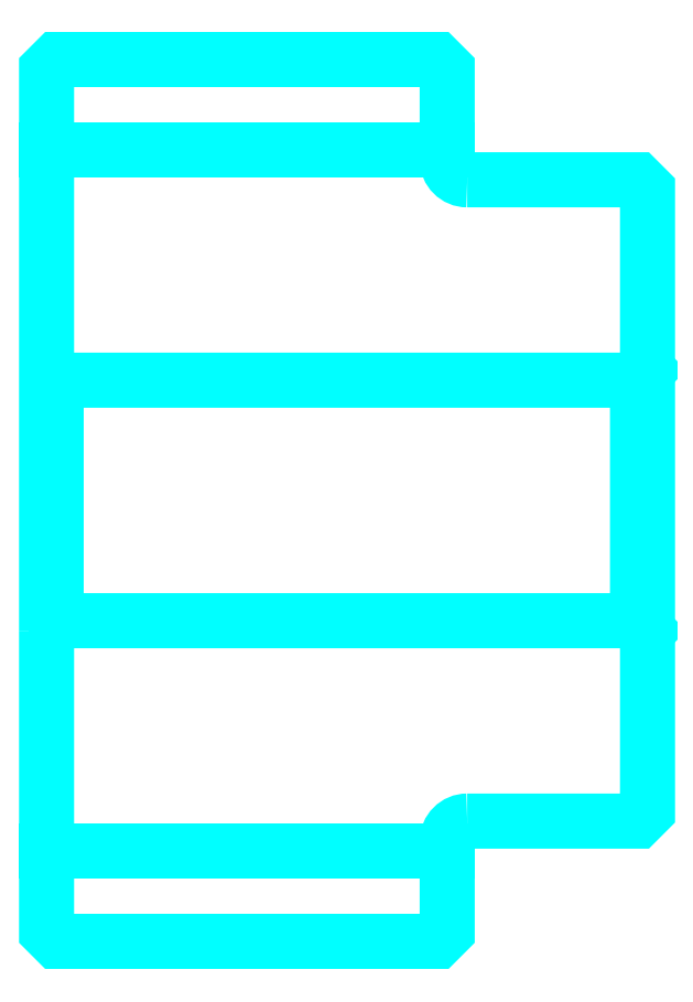
<metadata>
{"format":"dxf","ext":"dxf","renderer":"ezdxf+matplotlib","layout":"modelspace","background":"white","min_lineweight":24,"dpi":150}
</metadata>
<code>
0
SECTION
2
ENTITIES
0
LINE
8
0
10
109.2
20
127.3
30
0
11
129.2
21
127.3
31
0
0
LINE
8
0
10
109.2
20
92.35
30
0
11
129.2
21
92.35
31
0
0
LINE
8
0
10
138.7
20
103.8
30
0
11
139.2
21
103.3
31
0
0
LINE
8
0
10
138.7
20
115.8
30
0
11
139.2
21
116.3
31
0
0
LINE
8
0
10
109.7
20
115.8
30
0
11
109.7
21
103.8
31
0
0
POLYLINE
8
0
66
1
10
0
20
0
30
0
70
2
0
VERTEX
8
0
10
109.2
20
103.3
30
0
70
0
0
VERTEX
8
0
10
109.7
20
103.8
30
0
70
0
0
VERTEX
8
0
10
138.7
20
103.8
30
0
70
0
0
VERTEX
8
0
10
138.7
20
115.8
30
0
70
0
0
VERTEX
8
0
10
109.7
20
115.8
30
0
70
0
0
VERTEX
8
0
10
109.2
20
116.3
30
0
70
0
0
SEQEND
8
0
0
ARC
8
0
10
130.2
20
126.8
30
0
40
1
50
180
51
270
0
ARC
8
0
10
130.2
20
92.85
30
0
40
1
50
90
51
180
0
POLYLINE
8
0
66
1
10
0
20
0
30
0
70
2
0
VERTEX
8
0
10
109.2
20
103.3
30
0
70
0
0
VERTEX
8
0
10
109.2
20
88.35
30
0
70
0
0
VERTEX
8
0
10
109.7
20
87.85
30
0
70
0
0
VERTEX
8
0
10
128.7
20
87.85
30
0
70
0
0
VERTEX
8
0
10
129.2
20
88.35
30
0
70
0
0
VERTEX
8
0
10
129.2
20
92.85
30
0
70
0
0
SEQEND
8
0
0
POLYLINE
8
0
66
1
10
0
20
0
30
0
70
2
0
VERTEX
8
0
10
130.2
20
93.85
30
0
70
0
0
VERTEX
8
0
10
138.7
20
93.85
30
0
70
0
0
VERTEX
8
0
10
139.2
20
94.35
30
0
70
0
0
VERTEX
8
0
10
139.2
20
125.3
30
0
70
0
0
VERTEX
8
0
10
138.7
20
125.8
30
0
70
0
0
VERTEX
8
0
10
130.2
20
125.8
30
0
70
0
0
SEQEND
8
0
0
POLYLINE
8
0
66
1
10
0
20
0
30
0
70
2
0
VERTEX
8
0
10
129.2
20
126.8
30
0
70
0
0
VERTEX
8
0
10
129.2
20
131.3
30
0
70
0
0
VERTEX
8
0
10
128.7
20
131.8
30
0
70
0
0
VERTEX
8
0
10
109.7
20
131.8
30
0
70
0
0
VERTEX
8
0
10
109.2
20
131.3
30
0
70
0
0
VERTEX
8
0
10
109.2
20
103.3
30
0
70
0
0
SEQEND
8
0
0
ENDSEC
0
EOF

</code>
